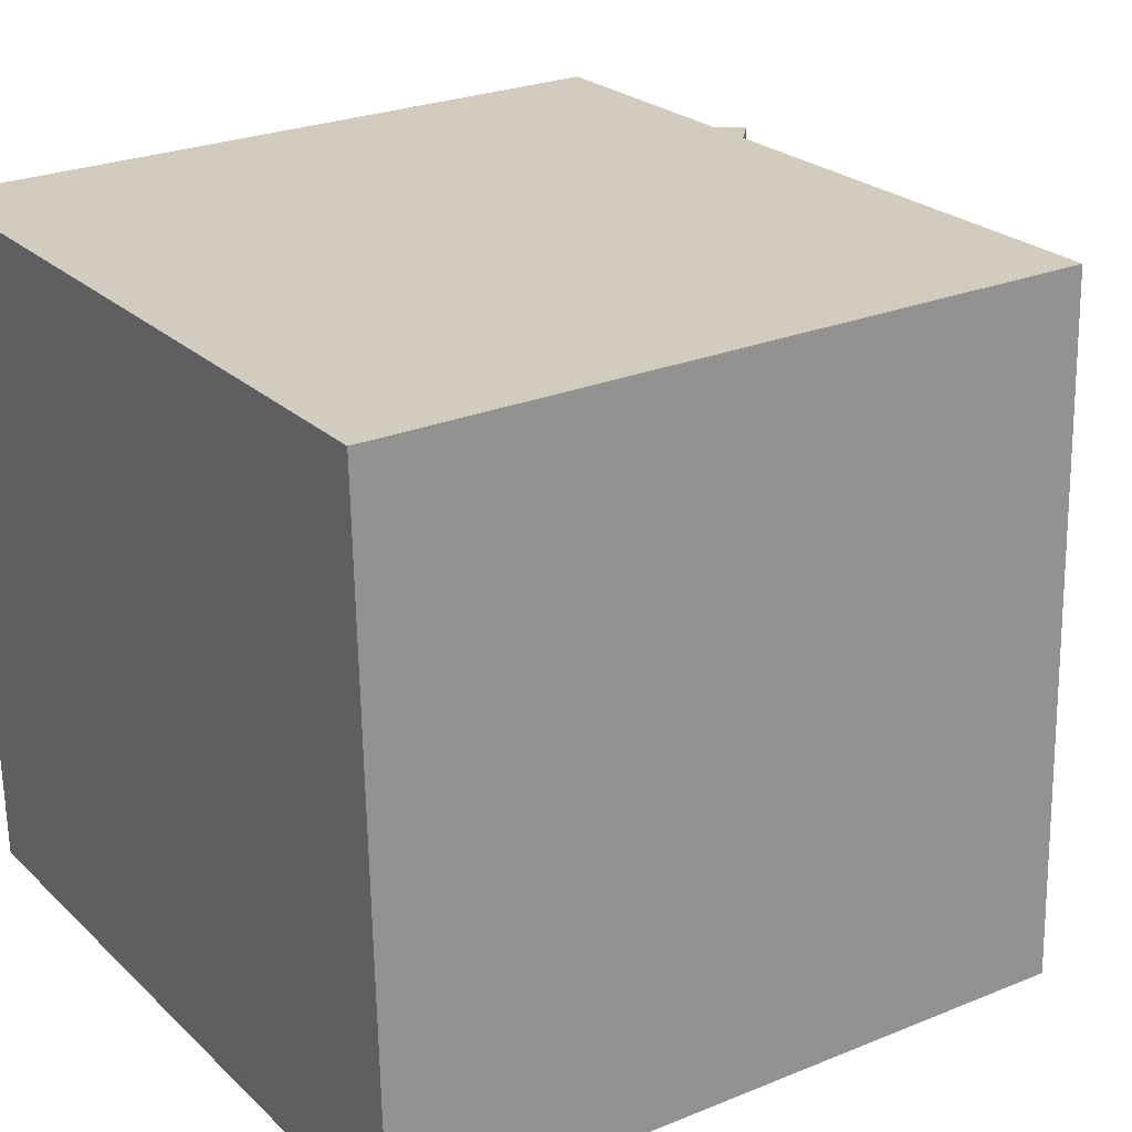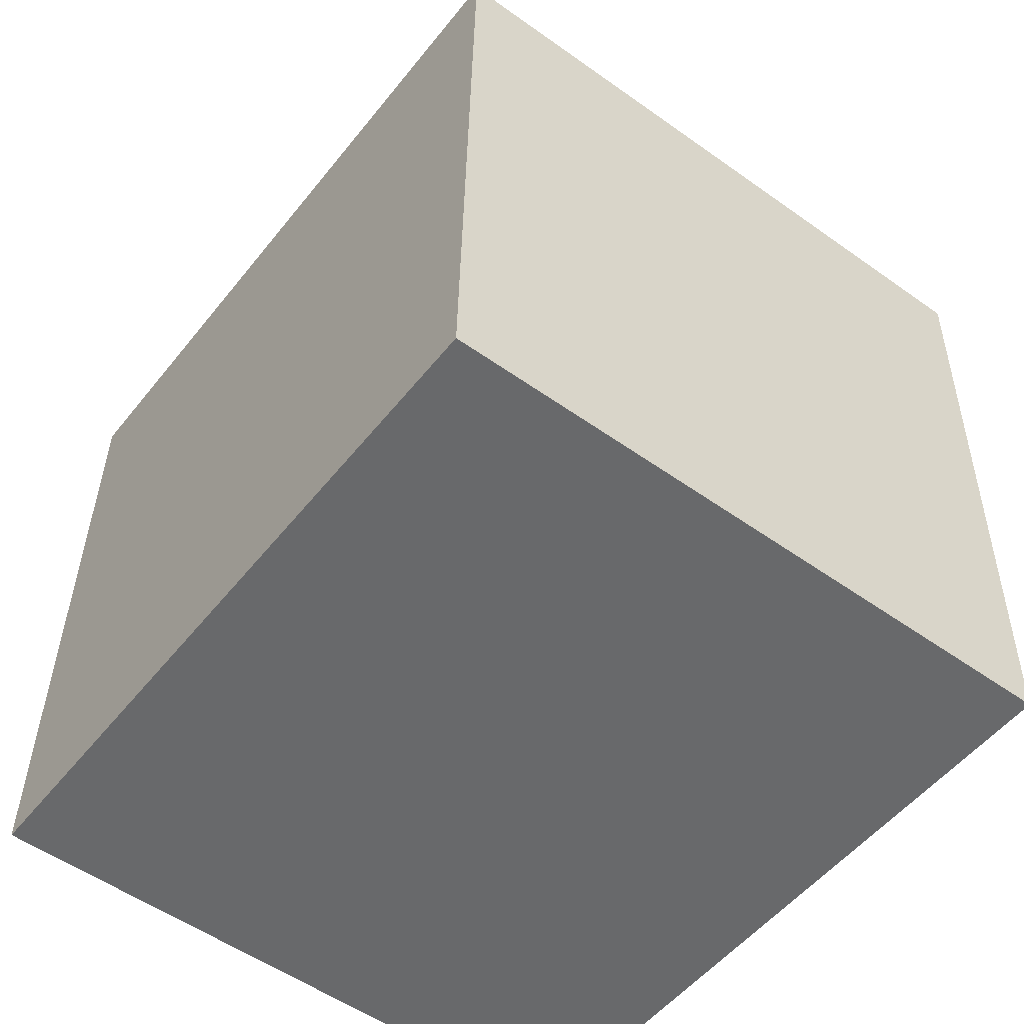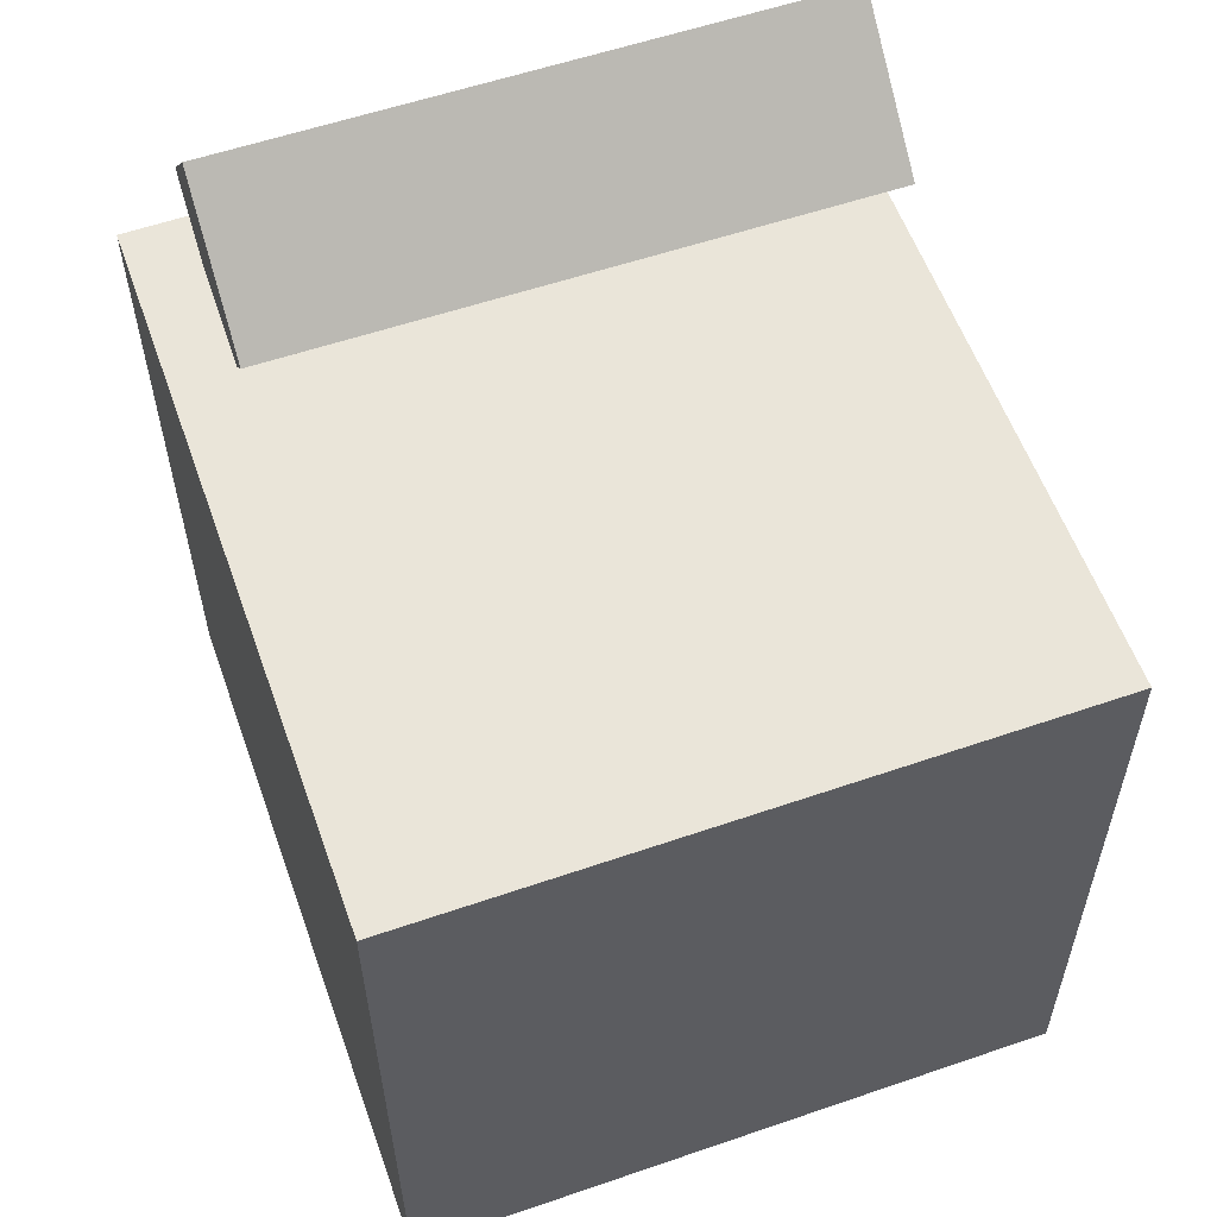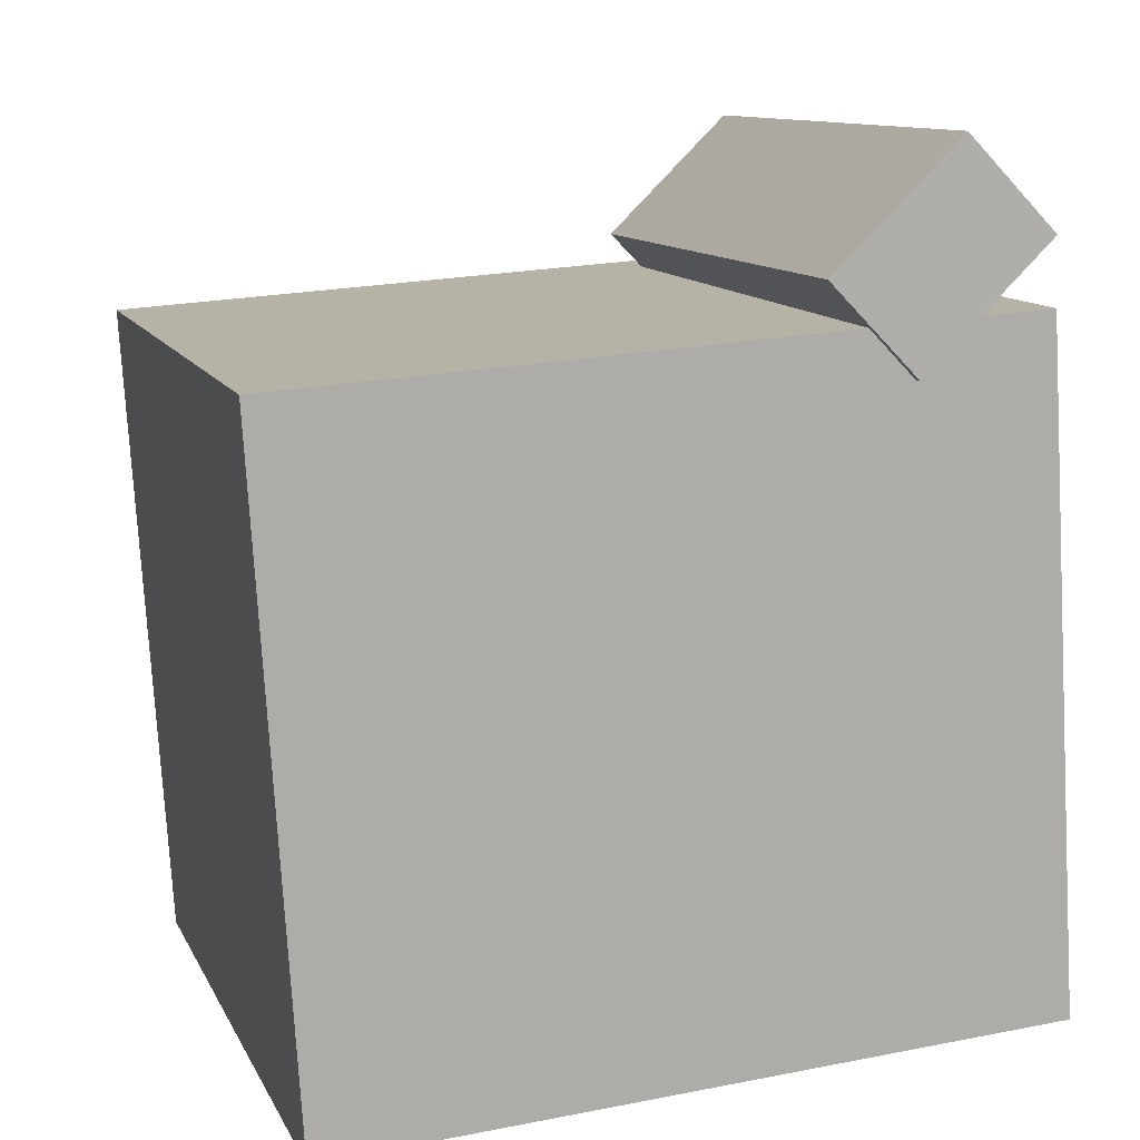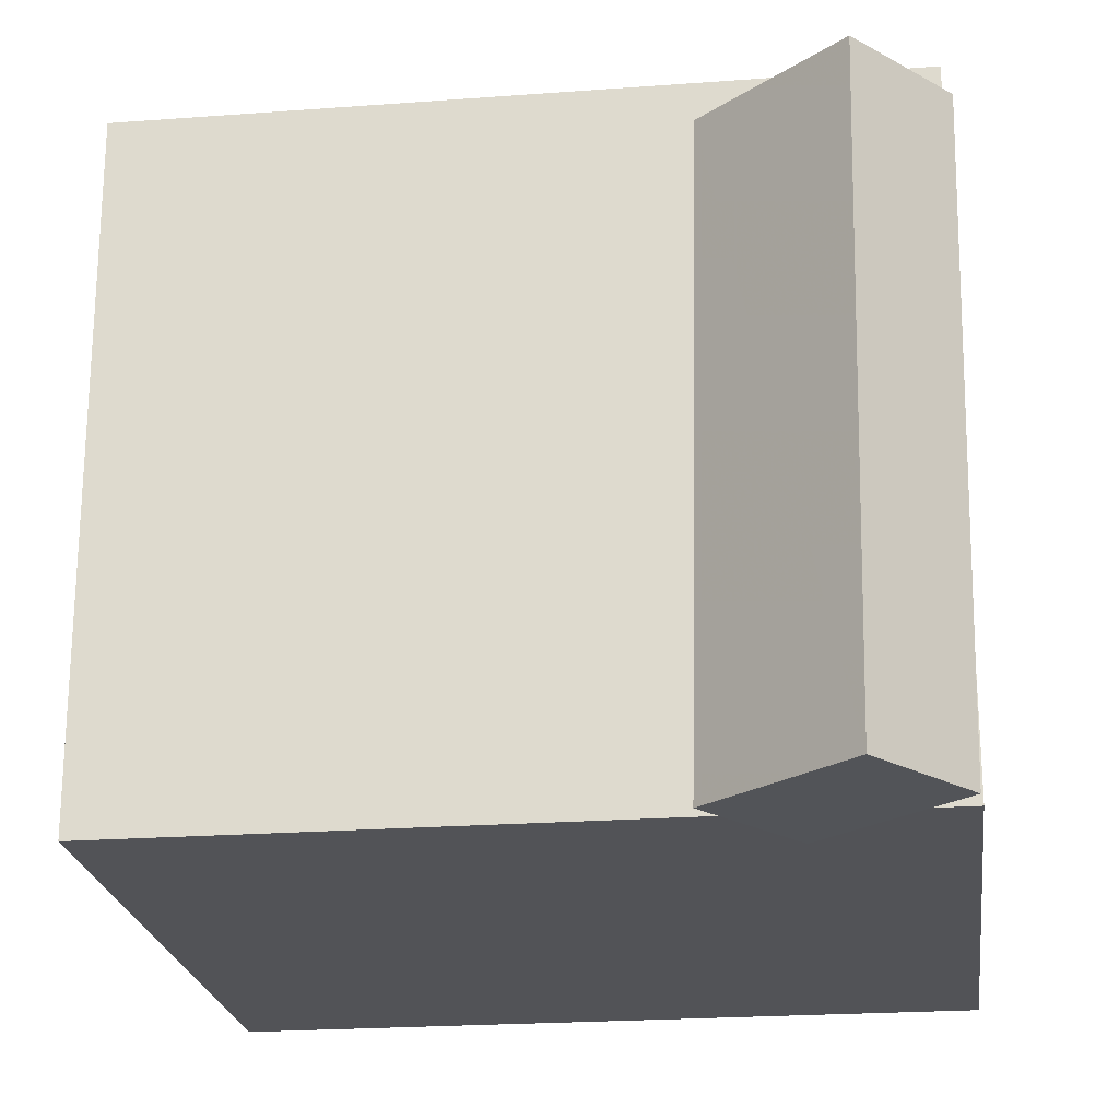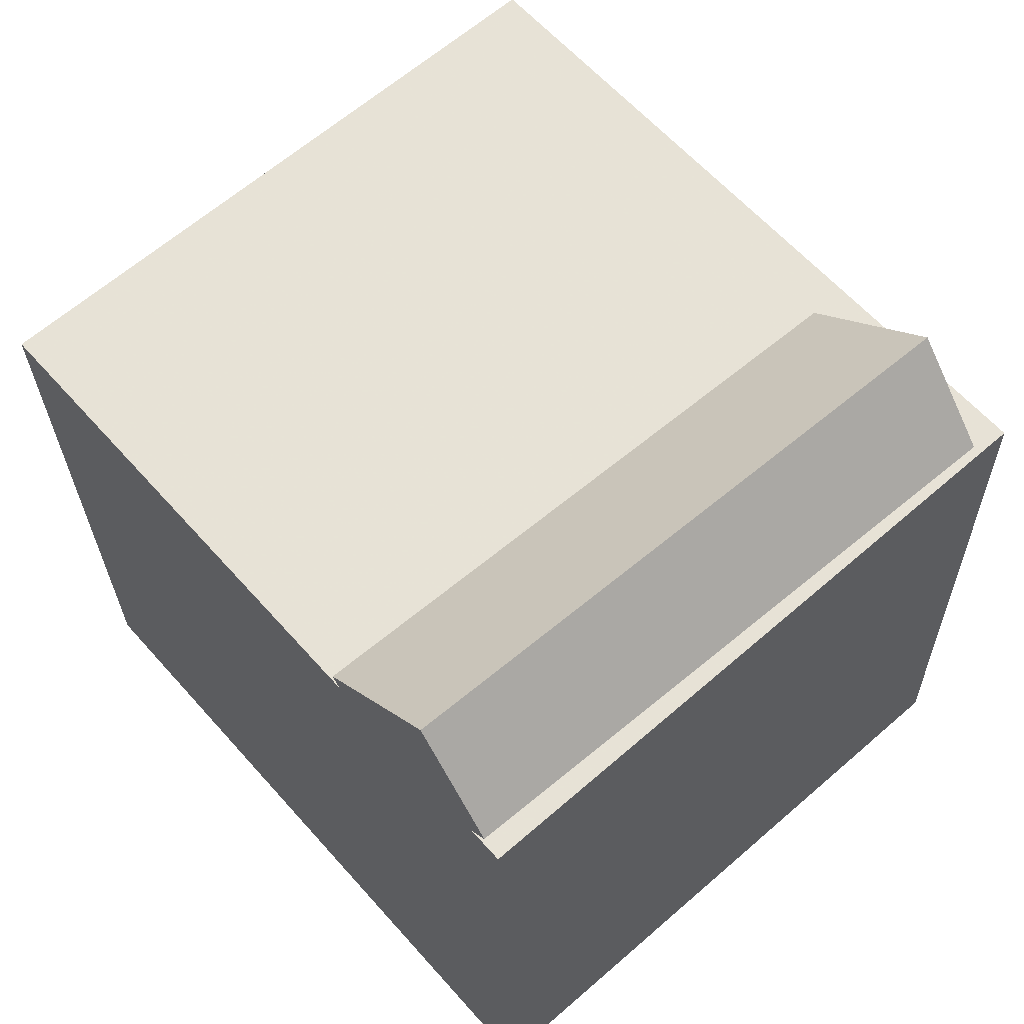
<metadata>
{"format":"obj","ext":"obj","renderer":"f3d","projection":"perspective","resolution":1024,"background":"white","views":[{"elev":23.2,"azim":53.7,"up":"+Z"},{"elev":-56.0,"azim":52.9,"up":"+Y"},{"elev":54.2,"azim":70.6,"up":"+Y"},{"elev":13.2,"azim":162.2,"up":"+Y"},{"elev":-21.0,"azim":-175.8,"up":"+Z"},{"elev":65.5,"azim":-131.2,"up":"+Y"}]}
</metadata>
<code>
v 0.3026 0.1965 0.2514
v 0.3015 0.2088 -0.2644
v -0.2681 0.2277 0.2534
v -0.2692 0.2399 -0.2625
v 0.274 -0.3262 0.2391
v 0.273 -0.3139 -0.2768
v -0.2967 -0.2951 0.241
v -0.2978 -0.2828 -0.2749
f 1.0 7.0 5.0
f 1.0 3.0 7.0
f 1.0 4.0 3.0
f 1.0 2.0 4.0
f 3.0 8.0 7.0
f 3.0 4.0 8.0
f 5.0 7.0 8.0
f 5.0 8.0 6.0
f 1.0 5.0 6.0
f 1.0 6.0 2.0
f 2.0 6.0 8.0
f 2.0 8.0 4.0
v -0.1715 0.1782 0.2032
v -0.1636 0.1957 -0.2717
v -0.1035 0.2492 0.2069
v -0.09562 0.2668 -0.268
v -0.2715 0.2738 0.205
v -0.2637 0.2914 -0.2698
v -0.2035 0.3449 0.2088
v -0.1957 0.3625 -0.2661
f 9.0 15.0 13.0
f 9.0 11.0 15.0
f 9.0 12.0 11.0
f 9.0 10.0 12.0
f 11.0 16.0 15.0
f 11.0 12.0 16.0
f 13.0 15.0 16.0
f 13.0 16.0 14.0
f 9.0 13.0 14.0
f 9.0 14.0 10.0
f 10.0 14.0 16.0
f 10.0 16.0 12.0

</code>
